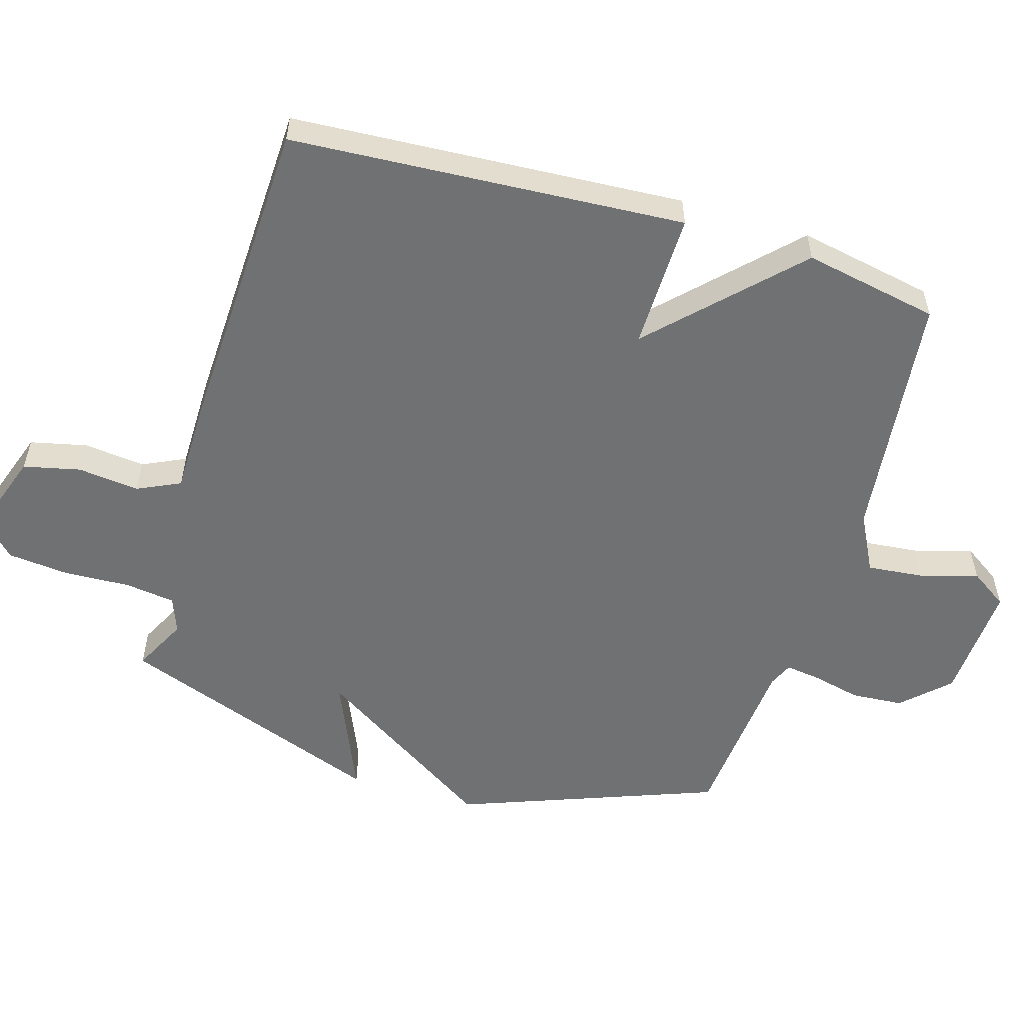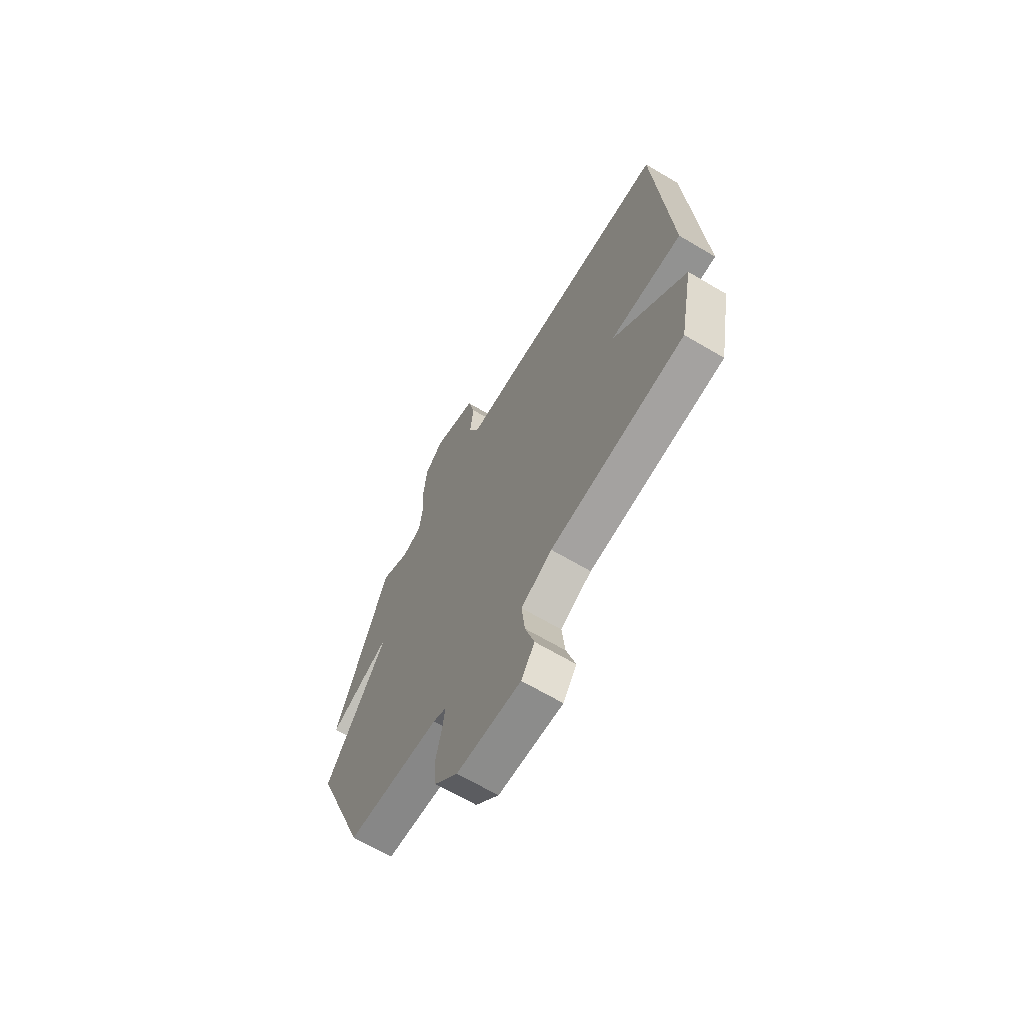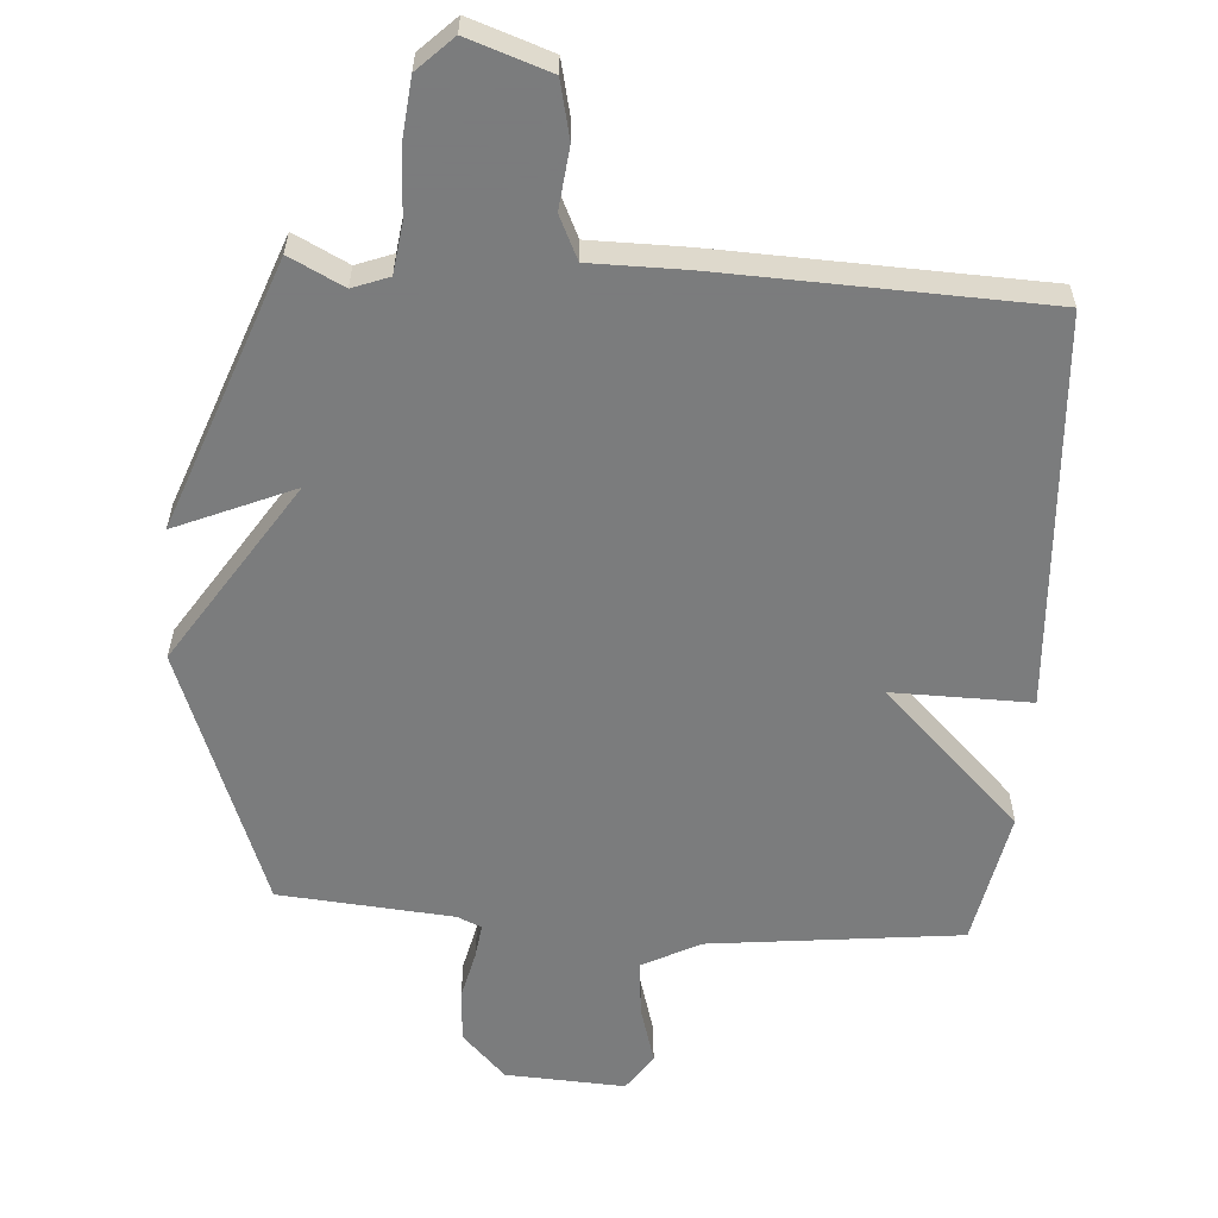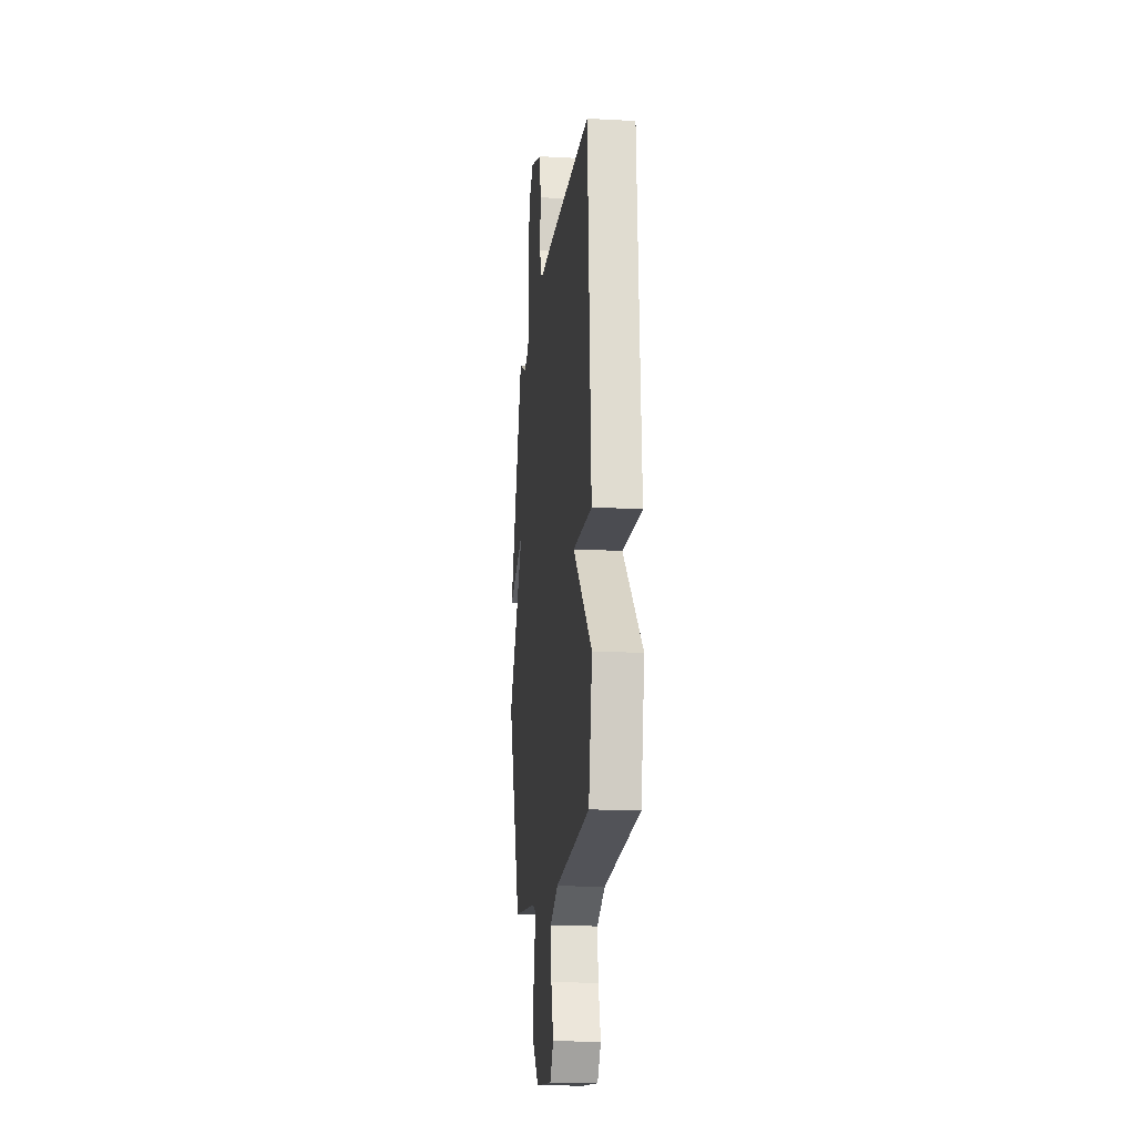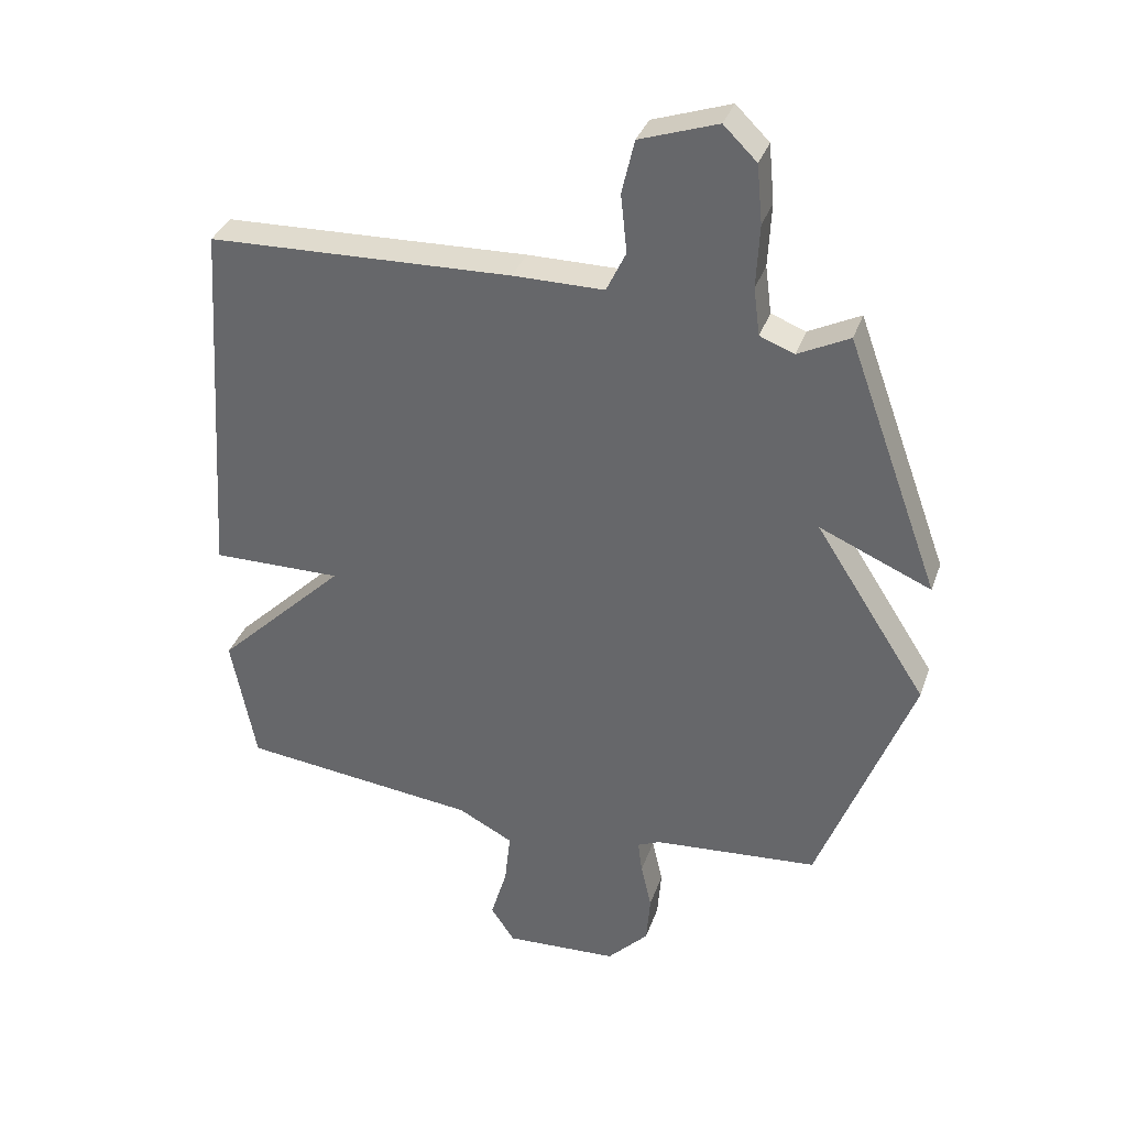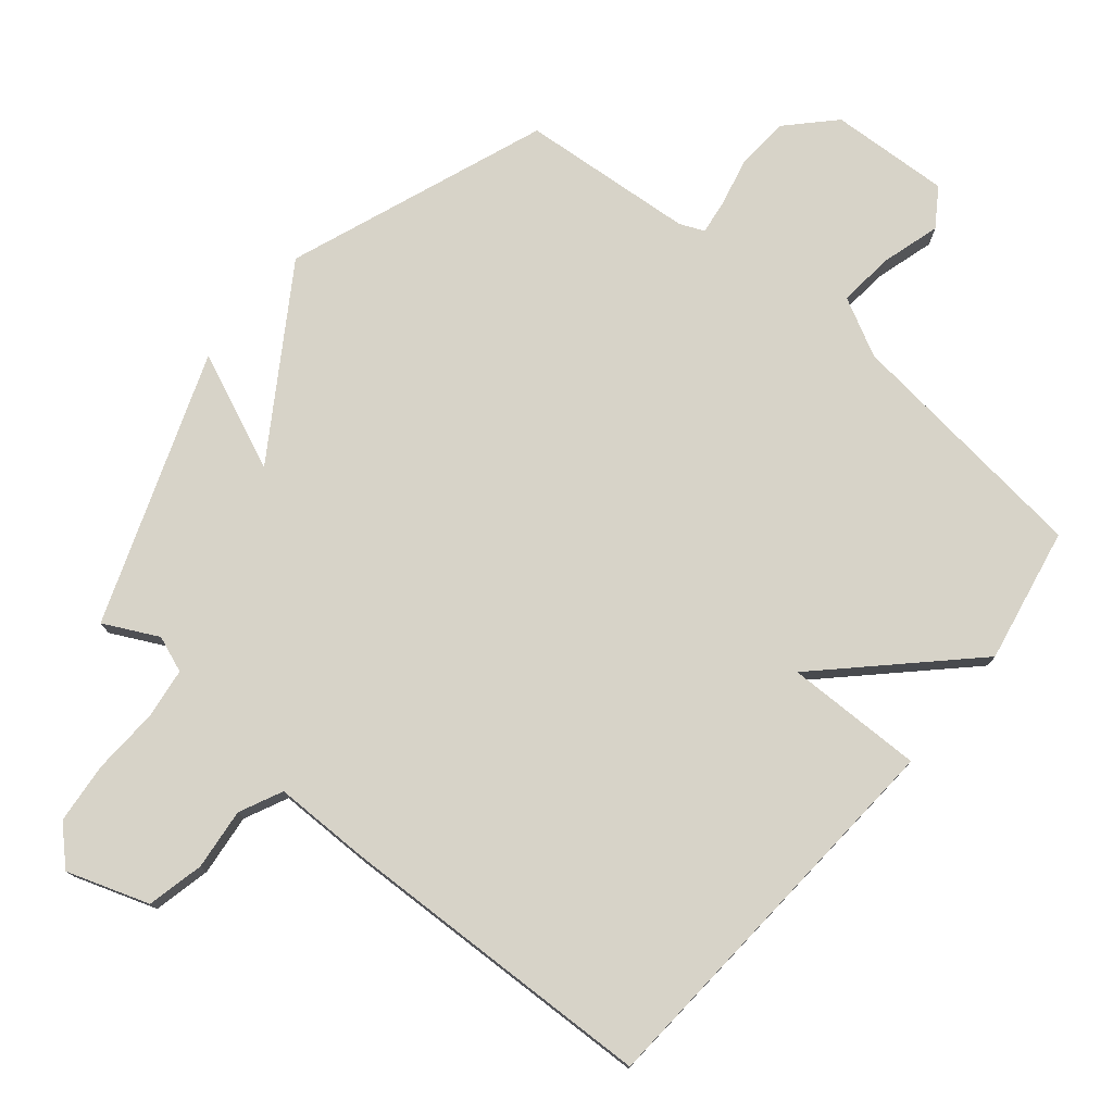
<metadata>
{"format":"obj","ext":"obj","renderer":"f3d","projection":"perspective","resolution":1024,"background":"white","views":[{"elev":-55.2,"azim":73.1,"up":"+Y"},{"elev":-66.7,"azim":59.3,"up":"+Z"},{"elev":-58.6,"azim":-4.2,"up":"+Y"},{"elev":-16.0,"azim":83.5,"up":"+Z"},{"elev":34.7,"azim":-162.1,"up":"+Z"},{"elev":76.7,"azim":39.6,"up":"+Y"}]}
</metadata>
<code>
v -0.5 0.07 -0.5
v -0.649 0.07 -0.108
v -0.471 0.07 0.169
v -0.649 0.07 0.092
v -0.5 0.07 0.5
v -0.418 0.07 0.459
v -0.363 0.07 0.48
v -0.353 0.07 0.556
v -0.358 0.07 0.657
v -0.349 0.07 0.75
v -0.296 0.07 0.802
v -0.172 0.07 0.76
v -0.152 0.07 0.674
v -0.162 0.07 0.581
v -0.131 0.07 0.516
v 0.014 0.07 0.516
v 0.5 0.07 0.5
v 0.539 0.07 -0.095
v 0.331 0.07 -0.093
v 0.539 0.07 -0.295
v 0.5 0.07 -0.5
v 0.12 0.07 -0.544
v 0.032 0.07 -0.59
v 0.041 0.07 -0.675
v 0.067 0.07 -0.763
v 0.029 0.07 -0.82
v -0.152 0.07 -0.811
v -0.218 0.07 -0.743
v -0.224 0.07 -0.664
v -0.207 0.07 -0.59
v -0.2 0.07 -0.537
v -0.237 0.07 -0.521
v -0.5 0 -0.5
v -0.649 0 -0.108
v -0.471 0 0.169
v -0.649 0 0.092
v -0.5 0 0.5
v -0.418 0 0.459
v -0.363 0 0.48
v -0.353 0 0.556
v -0.358 0 0.657
v -0.349 0 0.75
v -0.296 0 0.802
v -0.172 0 0.76
v -0.152 0 0.674
v -0.162 0 0.581
v -0.131 0 0.516
v 0.014 0 0.516
v 0.5 0 0.5
v 0.539 0 -0.095
v 0.331 0 -0.093
v 0.539 0 -0.295
v 0.5 0 -0.5
v 0.12 0 -0.544
v 0.032 0 -0.59
v 0.041 0 -0.675
v 0.067 0 -0.763
v 0.029 0 -0.82
v -0.152 0 -0.811
v -0.218 0 -0.743
v -0.224 0 -0.664
v -0.207 0 -0.59
v -0.2 0 -0.537
v -0.237 0 -0.521
f 28 29 30
f 27 28 30
f 26 27 30
f 25 26 30
f 24 25 30
f 23 24 30 31
f 22 23 31 32
f 1 2 3
f 32 1 3
f 22 32 3
f 21 22 3
f 20 21 3
f 19 20 3
f 18 19 3
f 17 18 3
f 16 17 3
f 15 16 3
f 12 13 14
f 11 12 14
f 10 11 14
f 9 10 14
f 8 9 14
f 7 8 14 15
f 3 4 5 6
f 3 6 7 15
f 62 61 60
f 62 60 59
f 62 59 58
f 62 58 57
f 62 57 56
f 63 62 56 55
f 64 63 55 54
f 35 34 33
f 35 33 64
f 35 64 54
f 35 54 53
f 35 53 52
f 35 52 51
f 35 51 50
f 35 50 49
f 35 49 48
f 35 48 47
f 46 45 44
f 46 44 43
f 46 43 42
f 46 42 41
f 46 41 40
f 47 46 40 39
f 38 37 36 35
f 47 39 38 35
f 1 33 34 2
f 2 34 35 3
f 3 35 36 4
f 4 36 37 5
f 5 37 38 6
f 6 38 39 7
f 7 39 40 8
f 8 40 41 9
f 9 41 42 10
f 10 42 43 11
f 11 43 44 12
f 12 44 45 13
f 13 45 46 14
f 14 46 47 15
f 15 47 48 16
f 16 48 49 17
f 17 49 50 18
f 18 50 51 19
f 19 51 52 20
f 20 52 53 21
f 21 53 54 22
f 22 54 55 23
f 23 55 56 24
f 24 56 57 25
f 25 57 58 26
f 26 58 59 27
f 27 59 60 28
f 28 60 61 29
f 29 61 62 30
f 30 62 63 31
f 31 63 64 32
f 32 64 33 1

</code>
